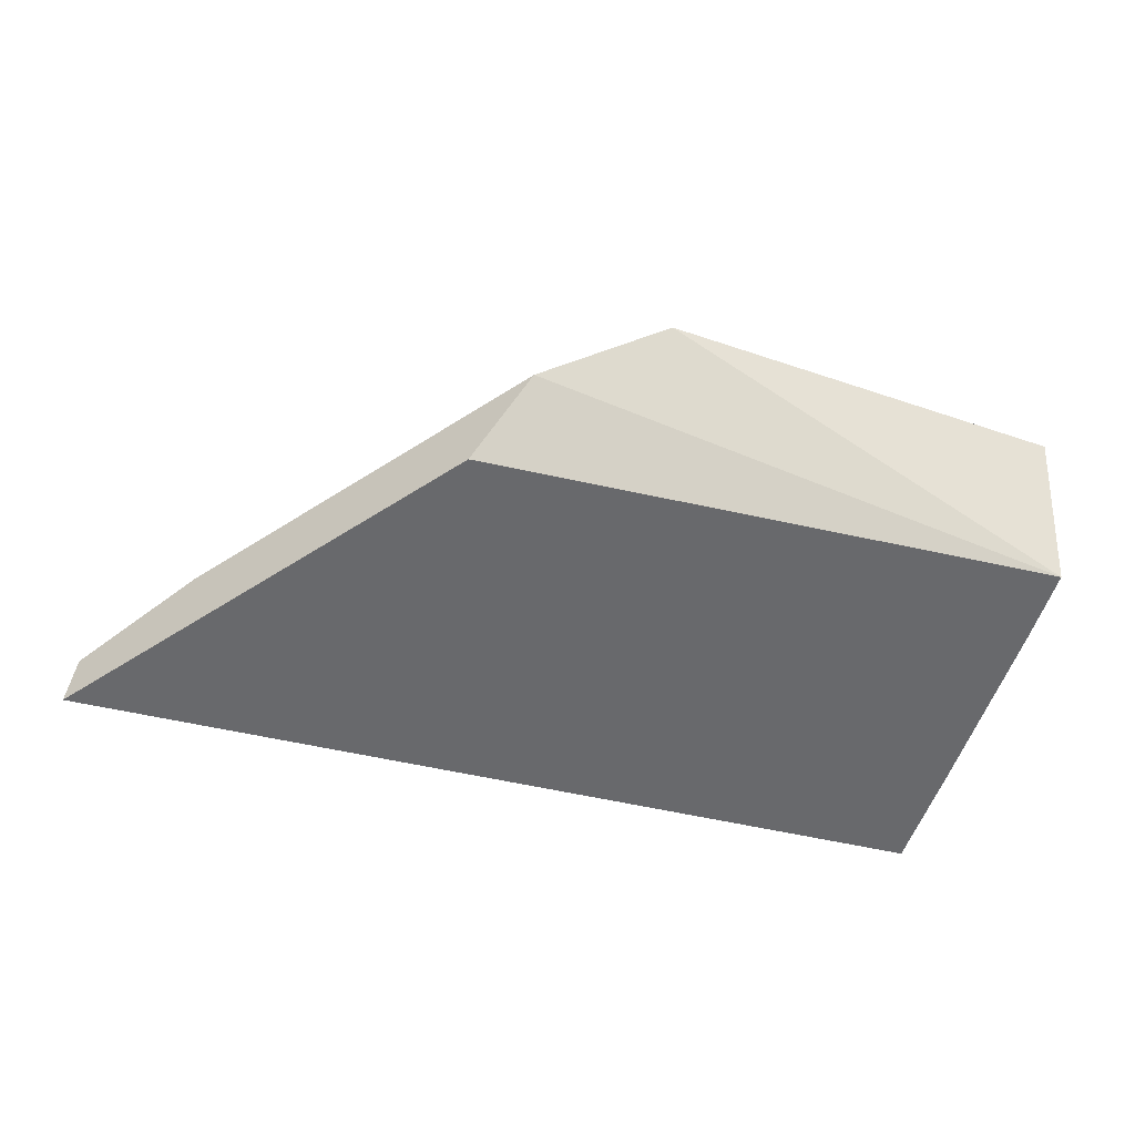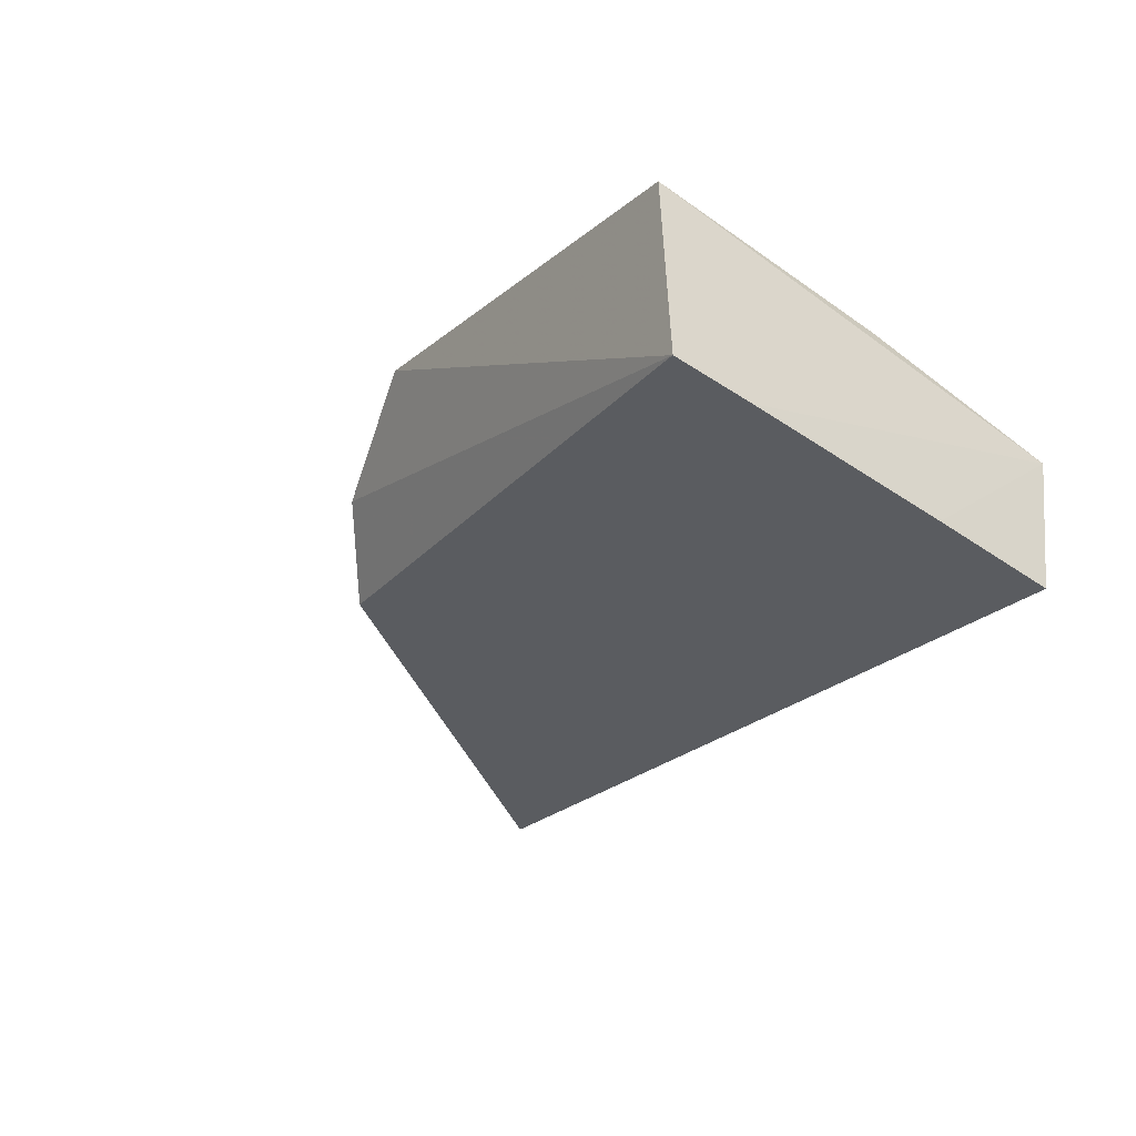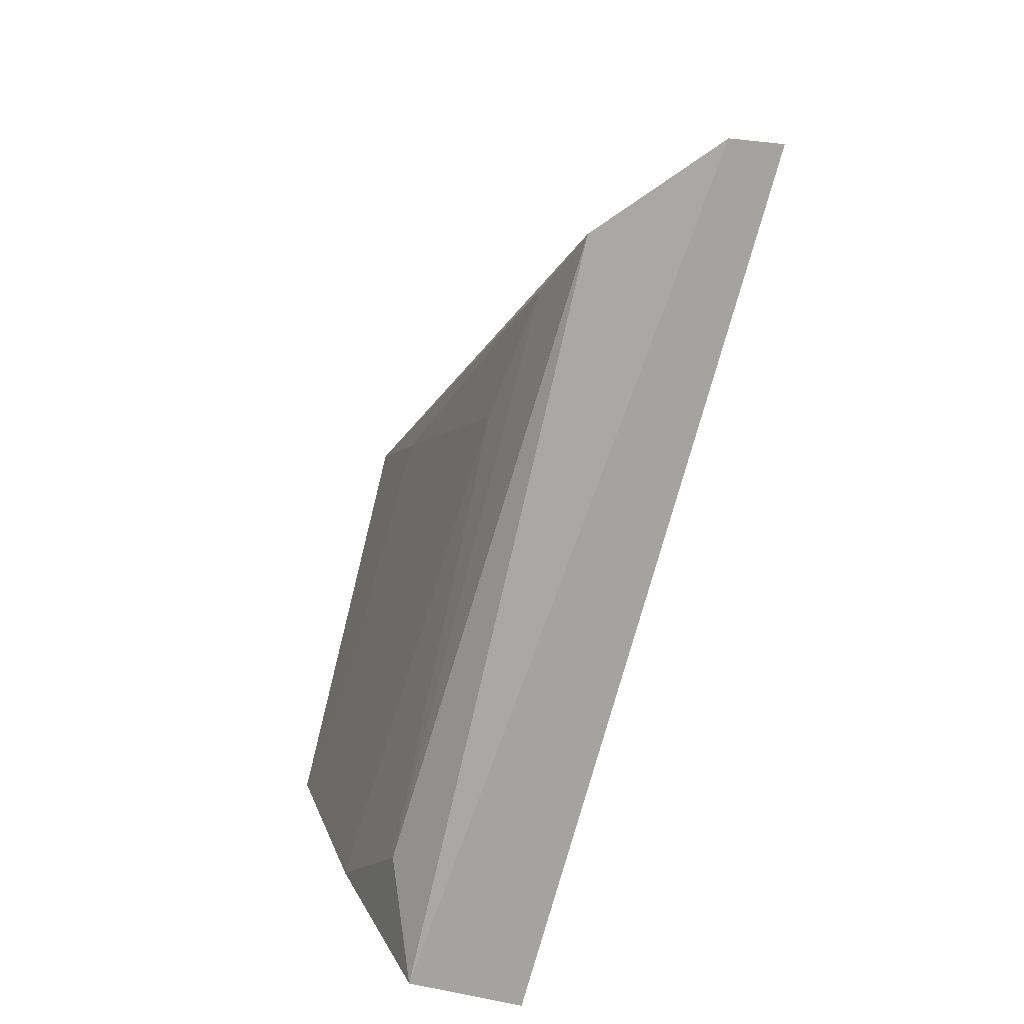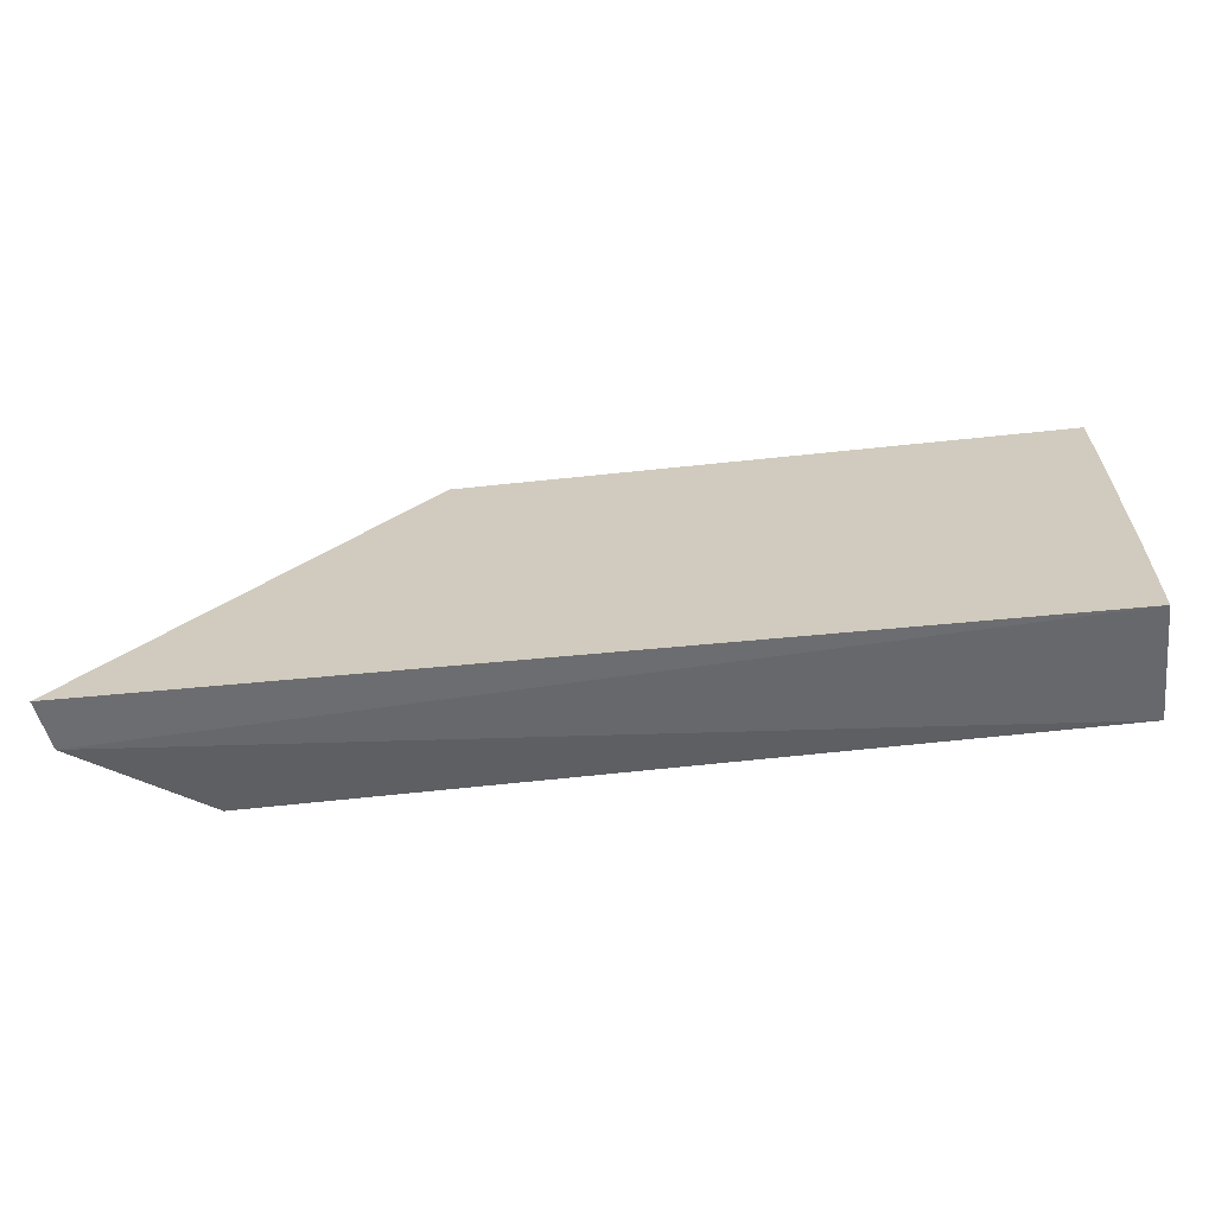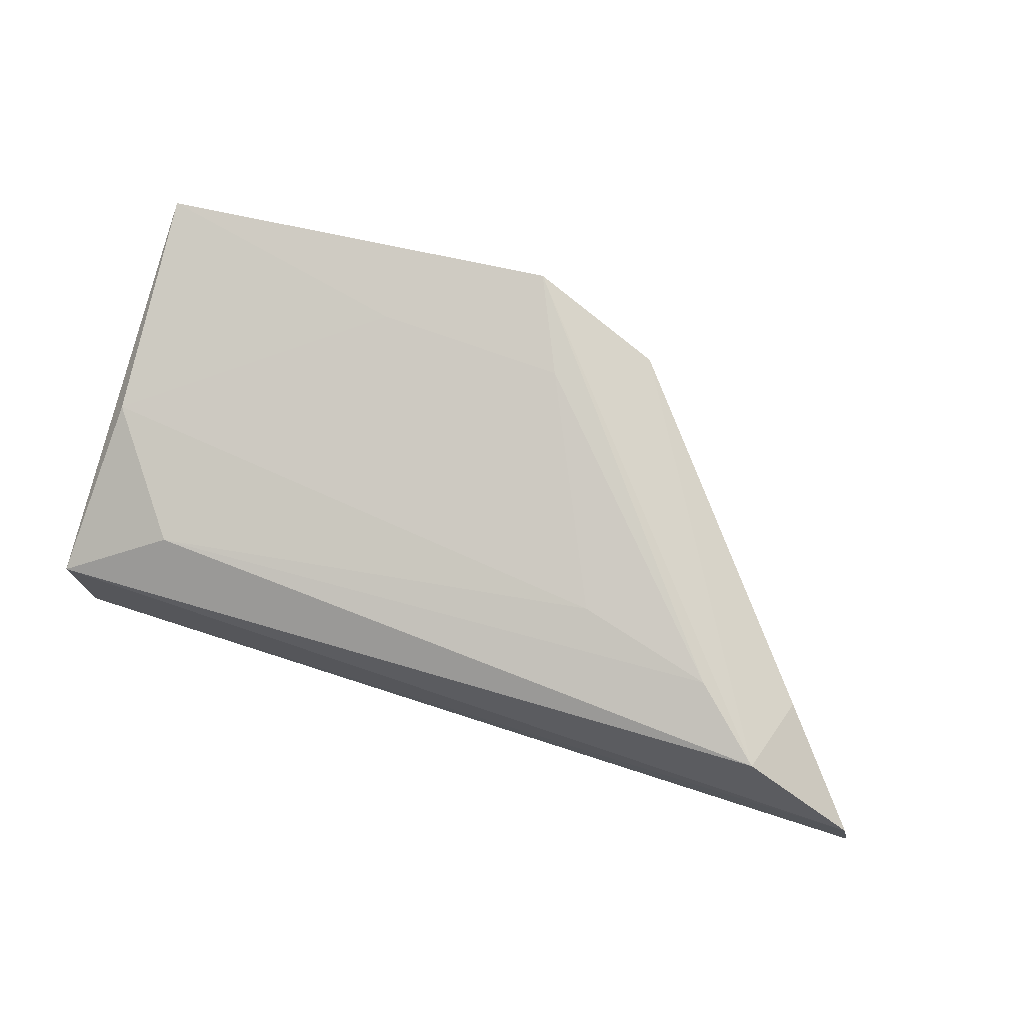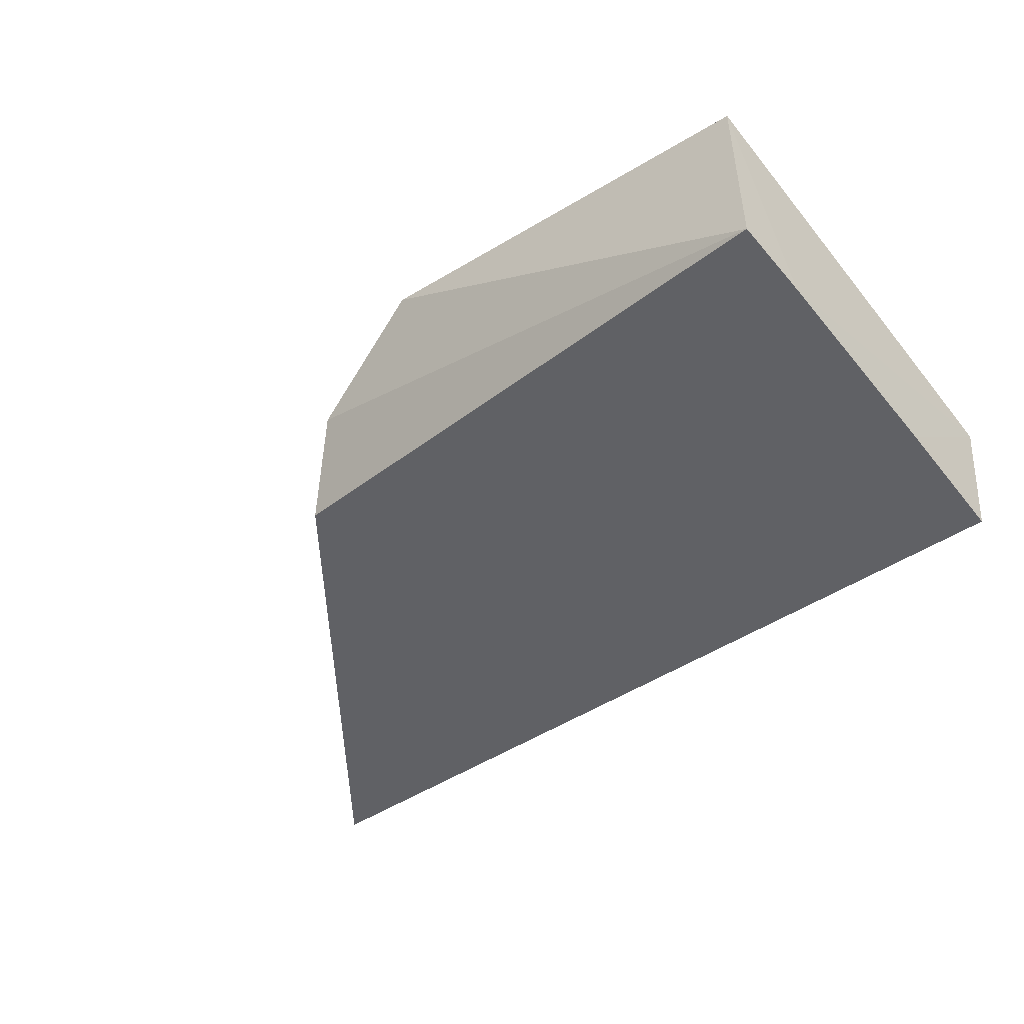
<metadata>
{"format":"obj","ext":"obj","renderer":"f3d","projection":"perspective","resolution":1024,"background":"white","views":[{"elev":-36.3,"azim":161.4,"up":"+Z"},{"elev":-24.1,"azim":-121.6,"up":"+Z"},{"elev":-74.8,"azim":73.4,"up":"+Y"},{"elev":-48.5,"azim":-175.8,"up":"+Y"},{"elev":68.6,"azim":17.6,"up":"+Z"},{"elev":-40.9,"azim":-138.3,"up":"+Z"}]}
</metadata>
<code>
v 0.4823 0.1258 0.05011
v 0.4846 0.127 0.03776
v 0.3981 0.2257 0.08291
v 0.2648 0.225 0.09761
v 0.2649 0.1307 0.03205
v 0.4358 0.1445 0.07889
v 0.2649 0.2225 0.05927
v 0.46 0.1509 0.06267
v 0.366 0.2312 0.1022
v 0.2638 0.1288 0.06083
v 0.4103 0.2166 0.06204
v 0.4534 0.1289 0.07314
v 0.3766 0.208 0.09638
v 0.2896 0.141 0.07301
v 0.2646 0.1585 0.0403
v 0.2646 0.2044 0.05391
v 0.2677 0.1703 0.08195
v 0.3293 0.2106 0.0957
v 0.402 0.1537 0.08122
f 1 2 3
f 5 2 1
f 8 1 3
f 9 7 4
f 9 3 7
f 10 5 1
f 11 7 3
f 11 3 2
f 11 2 7
f 12 1 8
f 12 10 1
f 12 9 6
f 12 8 3
f 12 3 9
f 13 6 9
f 14 12 6
f 14 10 12
f 15 5 10
f 15 2 5
f 16 10 4
f 16 4 7
f 16 15 10
f 16 7 2
f 16 2 15
f 17 4 10
f 17 10 14
f 18 4 17
f 18 13 9
f 18 9 4
f 19 17 14
f 19 14 6
f 19 6 13
f 19 18 17
f 19 13 18

</code>
